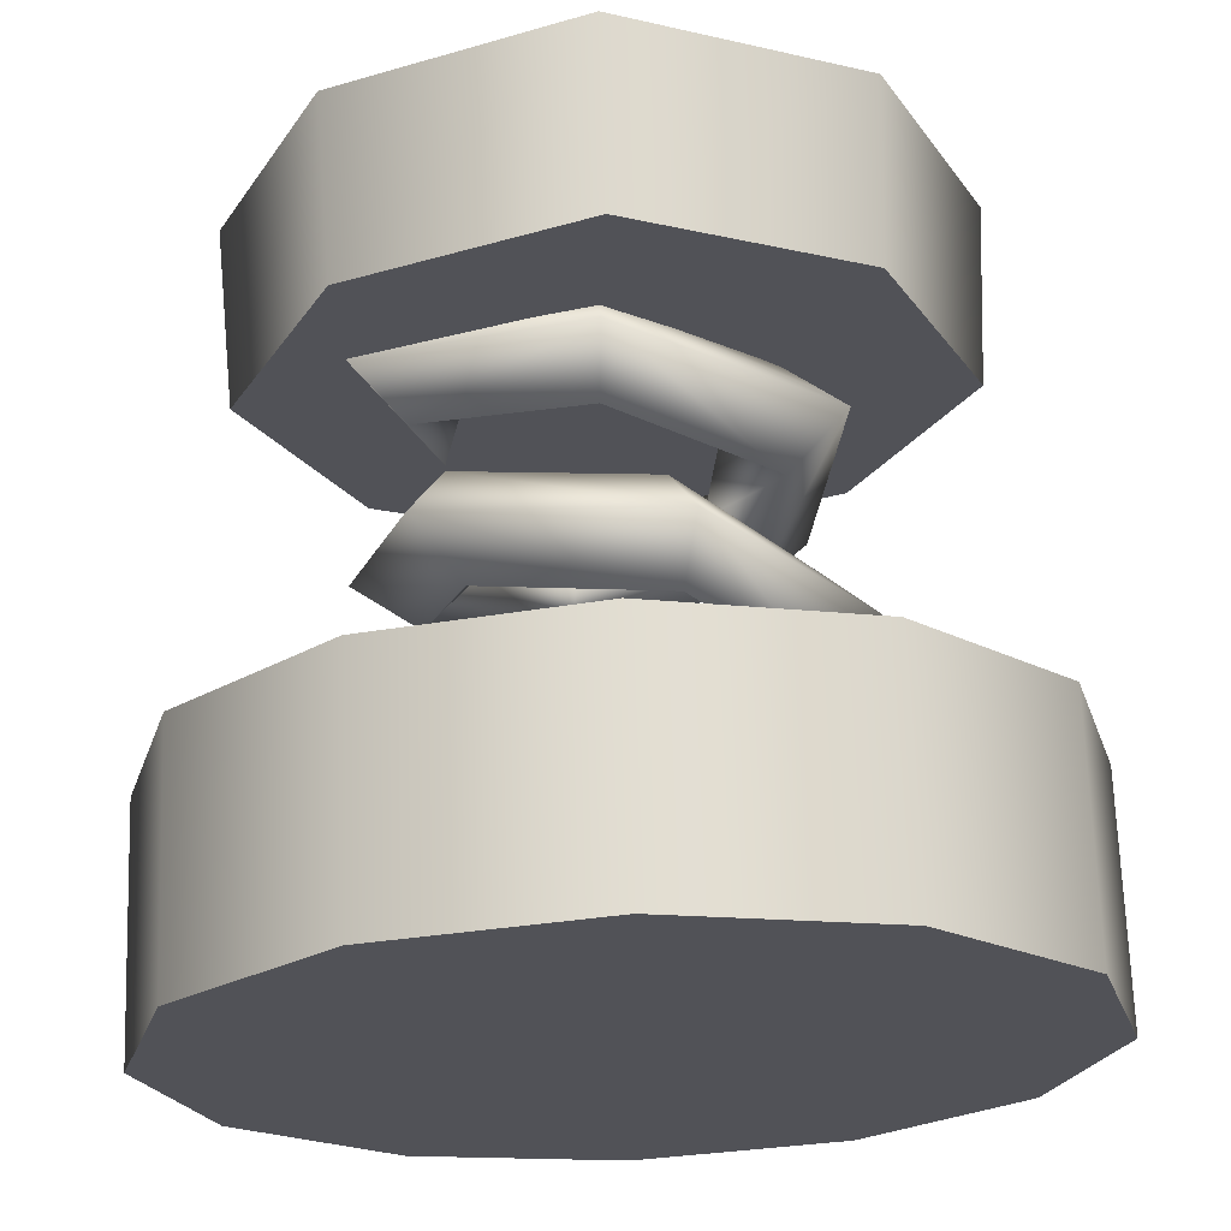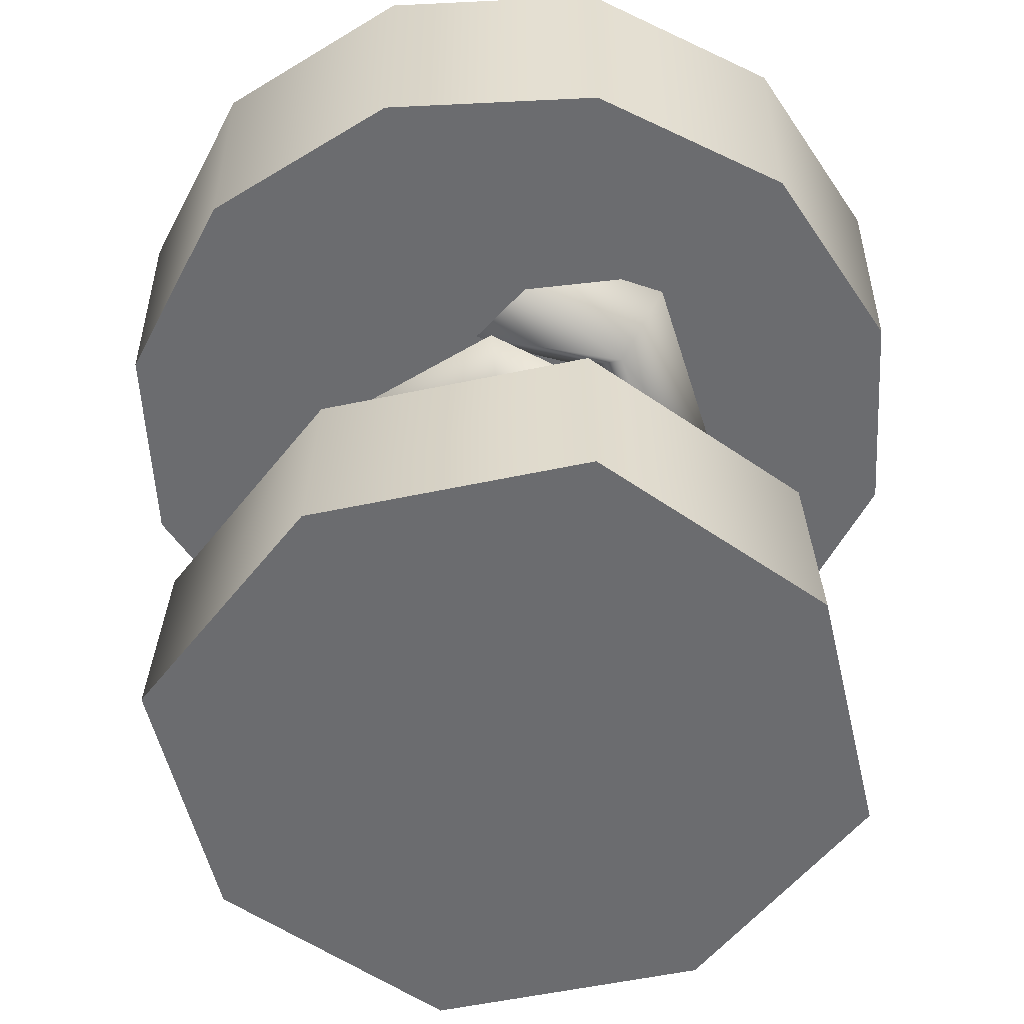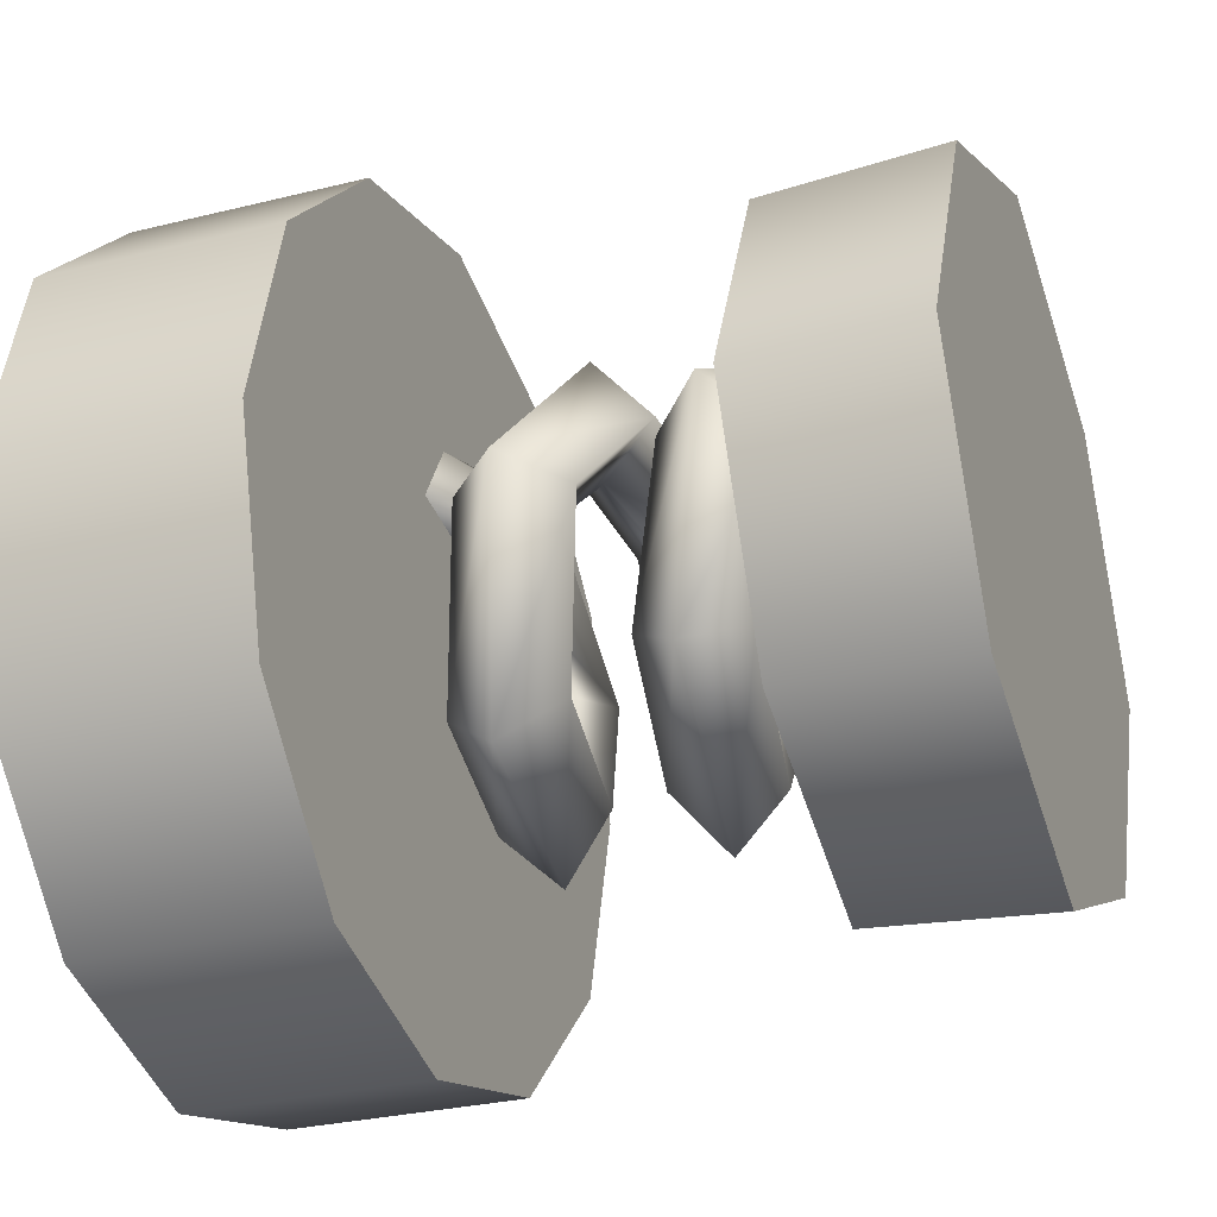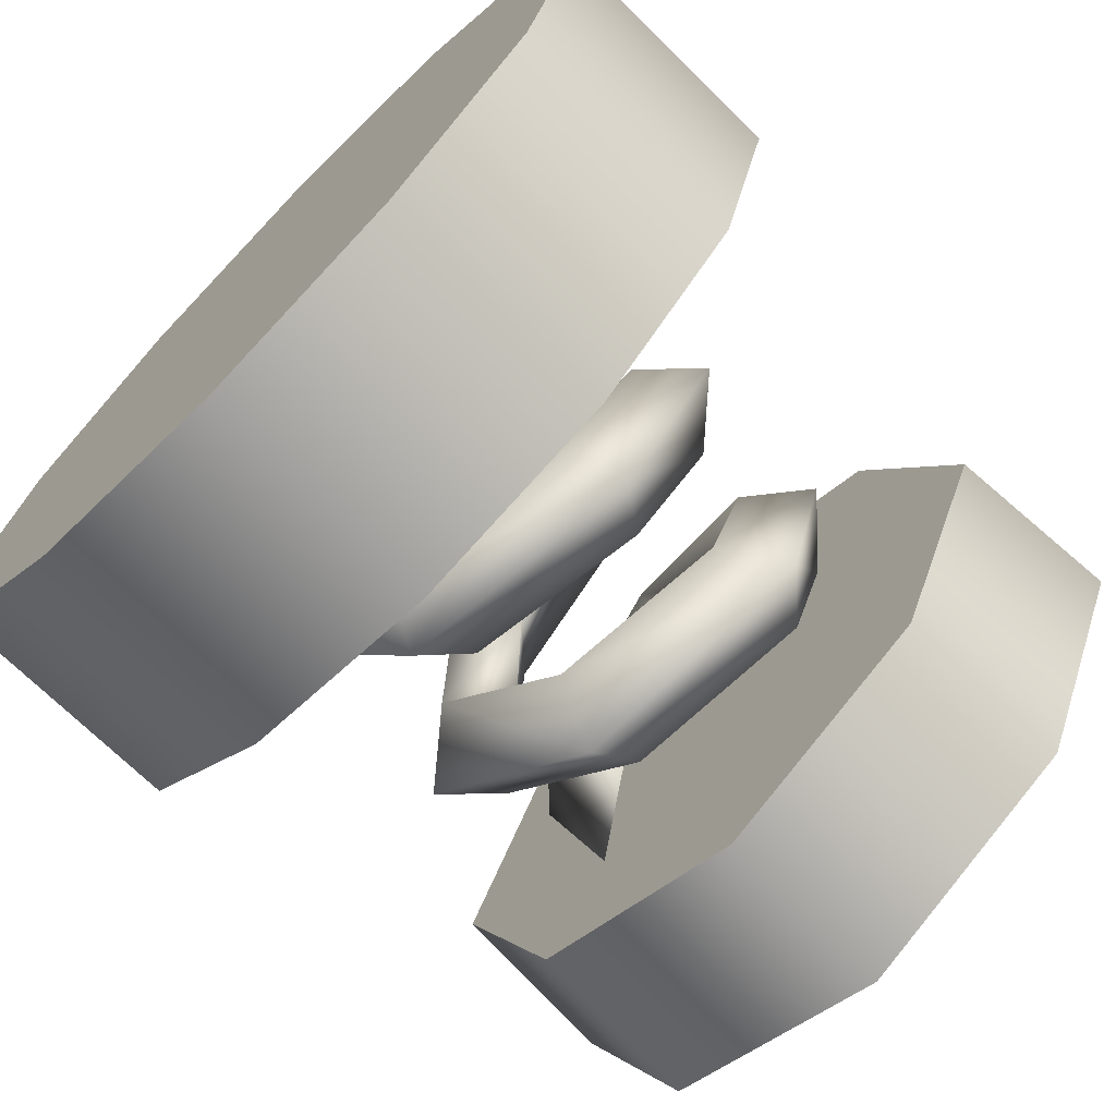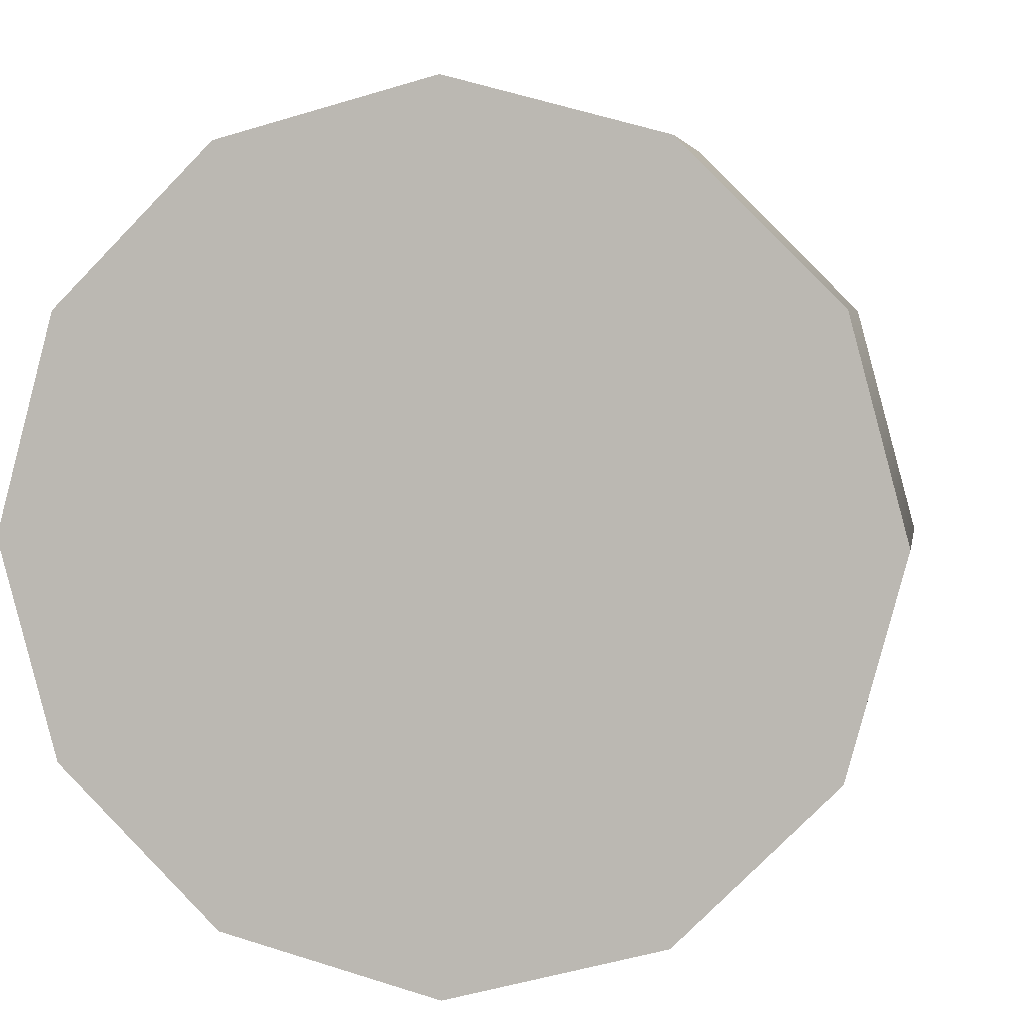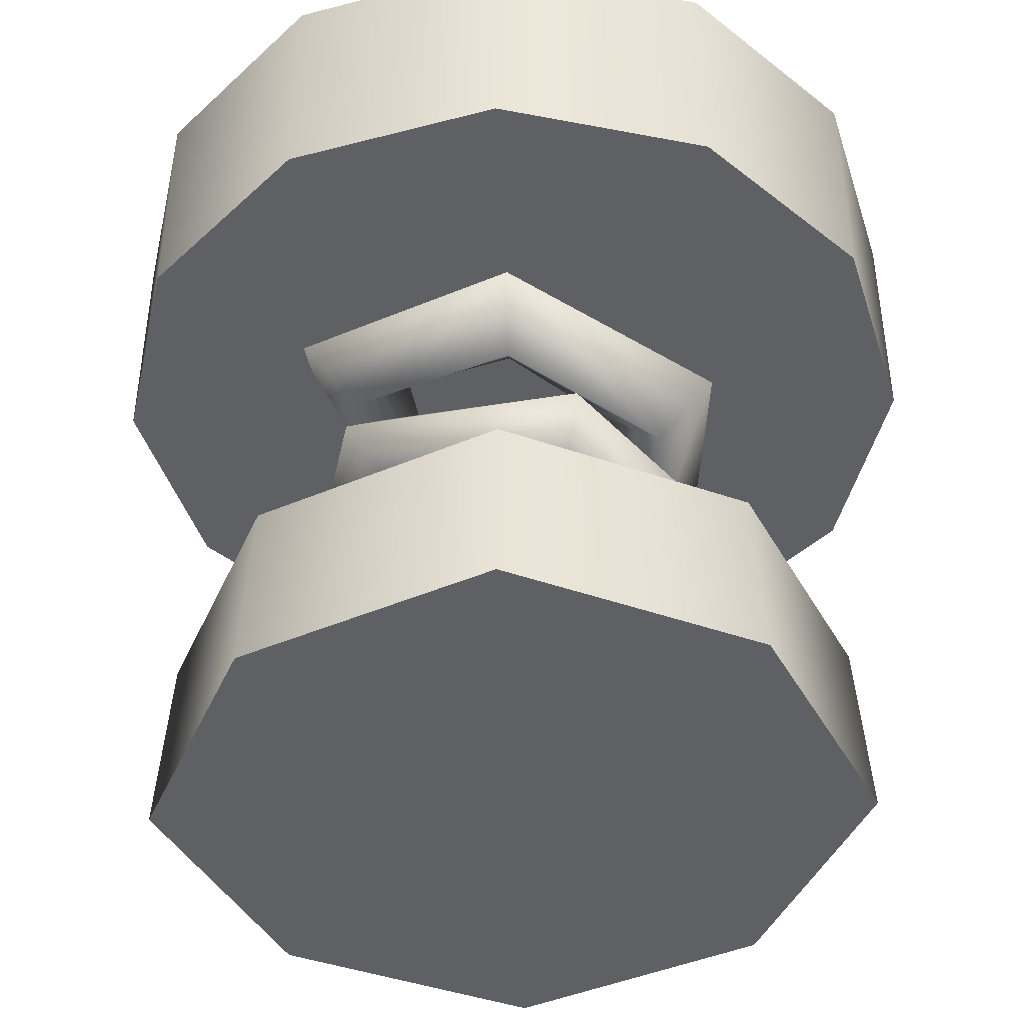
<metadata>
{"format":"obj","ext":"obj","renderer":"f3d","projection":"perspective","resolution":1024,"background":"white","views":[{"elev":68.4,"azim":178.0,"up":"+Z"},{"elev":-53.7,"azim":-12.0,"up":"+Y"},{"elev":-29.2,"azim":-69.8,"up":"+Z"},{"elev":-71.3,"azim":-134.4,"up":"+Z"},{"elev":4.2,"azim":-170.5,"up":"+Z"},{"elev":-42.9,"azim":92.2,"up":"+Y"}]}
</metadata>
<code>
o model_2997
v 0 0.2079 -0.3884
v 0.2653 0.2079 -0.2653
v 0.2744 0 -0.2744
v 0 0 -0.4017
v -0.2653 0.2079 -0.2653
v -0.2744 0 -0.2744
v -0.4017 0 0
v -0.3884 0.2079 0
v -0.2653 0.2079 0.2653
v -0.2744 0 0.2744
v 0 0.2079 0.3884
v 0 0 0.4017
v 0.2653 0.2079 0.2653
v 0.2744 0 0.2744
v 0.3884 0.2079 0
v 0.4017 0 0
v 0.2744 0 -0.2744
v 0.2653 0.2079 -0.2653
v 0.2744 0 -0.2744
v -0.2744 0 -0.2744
v 0 0 -0.4017
v 0.4017 0 0
v -0.4017 0 0
v 0.2744 0 0.2744
v -0.2744 0 0.2744
v 0 0 0.4017
v -0.2653 0.2079 -0.2653
v 0.2653 0.2079 -0.2653
v 0 0.2079 -0.3884
v -0.3884 0.2079 0
v 0.3884 0.2079 0
v -0.2653 0.2079 0.2653
v 0.2653 0.2079 0.2653
v 0 0.2079 0.3884
v 0.1751 0.2079 -0.1573
v 0.1373 0.2056 0.04312
v 0.2009 0.2702 0.08143
v 0.1967 0.1433 0.06762
v 0.007247 0.179 0.1733
v 0.01038 0.2413 0.1151
v 0.009829 0.3036 0.1874
v 0.006542 0.2413 0.2472
v 0.007247 0.179 0.1733
v 0.1967 0.1433 0.06762
v 0.2615 0.2079 0.1067
v -0.1773 0.2124 0.06595
v -0.1126 0.2747 0.04358
v -0.1746 0.337 0.07797
v -0.2401 0.2747 0.101
v -0.1773 0.2124 0.06595
v -0.1551 0.2458 -0.136
v -0.09719 0.3081 -0.09048
v -0.1531 0.3704 -0.1237
v -0.2101 0.3081 -0.1702
v -0.1551 0.2458 -0.136
v 0.05109 0.2791 -0.2092
v 0.03883 0.3414 -0.1377
v 0.04265 0.4037 -0.1948
v 0.06266 0.3414 -0.2679
v 0.05109 0.2791 -0.2092
v 0.218 0.3125 -0.06994
v 0.1425 0.3748 -0.04391
v 0.1961 0.4371 -0.05873
v 0.2736 0.3748 -0.08338
v 0.218 0.3125 -0.06994
v 0.1622 0.3459 0.1335
v 0.1024 0.4082 0.0914
v 0.145 0.4705 0.1418
v 0.1971 0.4082 0.1841
v 0.1622 0.3459 0.1335
v -0.05263 0.3793 0.1833
v -0.03639 0.4416 0.1248
v -0.06212 0.5039 0.1929
v -0.07769 0.4416 0.2495
v -0.05263 0.3793 0.1833
v -0.1911 0.4126 0.03055
v -0.1302 0.4749 0.02161
v -0.2033 0.5372 0.03332
v -0.2631 0.4749 0.04302
v -0.1911 0.4126 0.03055
v -0.1147 0.446 -0.1582
v -0.08027 0.5083 -0.1086
v -0.1245 0.5706 -0.1677
v -0.161 0.5083 -0.2174
v -0.1147 0.446 -0.1582
v 0.09174 0.4794 -0.1794
v 0.06061 0.5417 -0.1231
v 0.09362 0.604 -0.1901
v 0.1214 0.5417 -0.2464
v 0.09174 0.4794 -0.1794
v 0.2038 0.5128 -0.003388
v 0.1394 0.575 -0.002217
v 0.2152 0.6373 -0.00353
v 0.279 0.575 -0.0047
v 0.2038 0.5128 -0.003388
v 0.09772 0.5461 0.1822
v 0.06695 0.6084 0.1251
v 0.1033 0.6707 0.1929
v 0.1341 0.6084 0.25
v 0.09772 0.5461 0.1822
v -0.1552 0.6633 0.1045
v -0.1552 0.6633 0.1045
v -0.1258 0.7041 0.1832
v -0.1544 0.7041 0.2355
v -0.1544 0.7041 0.2355
v -0.1552 0.6633 0.1045
v 0.1751 0.2079 -0.1573
v 0.4172 0.625 -0.2409
v 0.2409 0.625 -0.4172
v 0.2409 0.9 -0.4172
v 0.4172 0.9 -0.2409
v 0 0.625 -0.4817
v 0 0.9 -0.4817
v 0 0.625 -0.4817
v -0.2409 0.625 -0.4172
v -0.2409 0.9 -0.4172
v 0 0.9 -0.4817
v -0.4172 0.625 -0.2409
v -0.4172 0.9 -0.2409
v -0.4817 0.625 0
v -0.4817 0.9 0
v -0.4172 0.625 0.2409
v -0.4172 0.9 0.2409
v -0.2409 0.625 0.4172
v -0.2409 0.9 0.4172
v 0 0.625 0.4817
v 0 0.9 0.4817
v 0 0.625 0.4817
v 0.2409 0.625 0.4172
v 0.2409 0.9 0.4172
v 0 0.9 0.4817
v 0.4172 0.625 0.2409
v 0.4172 0.9 0.2409
v 0.4817 0.625 0
v 0.4817 0.9 0
v -0.2409 0.625 0.4172
v 0.2409 0.625 0.4172
v 0 0.625 0.4817
v -0.2409 0.9 -0.4172
v 0.2409 0.9 -0.4172
v 0 0.9 -0.4817
v 0.4817 0.9 0
v -0.4817 0.9 0
v -0.4172 0.9 0.2409
v 0.4172 0.9 0.2409
v -0.2409 0.9 0.4172
v 0.2409 0.9 0.4172
v 0 0.9 0.4817
v 0.4817 0.9 0
v 0.4172 0.9 -0.2409
v -0.4172 0.9 -0.2409
v -0.4817 0.9 0
v 0.4172 0.625 0.2409
v -0.4172 0.625 0.2409
v -0.4817 0.625 0
v 0.4817 0.625 0
v -0.4172 0.625 -0.2409
v 0.4172 0.625 -0.2409
v 0.2409 0.625 -0.4172
v -0.2409 0.625 -0.4172
v 0 0.625 -0.4817
g surface_000
f 33 32 34
f 31 32 33
f 31 30 32
f 30 31 28
f 30 28 27
f 27 28 29
f 25 24 26
f 24 25 23
f 24 23 22
f 22 23 20
f 22 20 19
f 19 20 21
f 15 17 18
f 15 16 17
f 15 14 16
f 15 13 14
f 13 12 14
f 13 11 12
f 11 10 12
f 11 9 10
f 9 7 10
f 9 8 7
f 6 7 8
f 6 8 5
f 5 4 6
f 5 1 4
f 1 3 4
f 1 2 3
f 107 37 45
f 42 45 37
f 42 44 45
f 42 43 44
f 49 43 42
f 49 50 43
f 54 50 49
f 54 55 50
f 42 37 41
f 48 42 41
f 48 49 42
f 53 49 48
f 53 54 49
f 58 54 53
f 58 59 54
f 59 55 54
f 59 60 55
f 40 41 37
f 47 41 40
f 47 48 41
f 52 48 47
f 52 53 48
f 57 53 52
f 57 58 53
f 62 58 57
f 62 63 58
f 63 59 58
f 40 37 36
f 38 40 36
f 38 39 40
f 39 47 40
f 39 46 47
f 46 52 47
f 46 51 52
f 51 57 52
f 51 56 57
f 56 62 57
f 35 36 37
f 56 61 62
f 61 67 62
f 67 63 62
f 67 68 63
f 68 64 63
f 63 64 59
f 64 60 59
f 64 65 60
f 61 66 67
f 66 72 67
f 72 68 67
f 72 73 68
f 73 69 68
f 68 69 64
f 69 65 64
f 69 70 65
f 74 70 69
f 74 75 70
f 66 71 72
f 71 77 72
f 77 73 72
f 77 78 73
f 78 74 73
f 73 74 69
f 71 76 77
f 76 82 77
f 82 78 77
f 82 83 78
f 83 79 78
f 78 79 74
f 79 75 74
f 79 80 75
f 84 80 79
f 84 85 80
f 76 81 82
f 81 87 82
f 87 83 82
f 87 88 83
f 88 84 83
f 83 84 79
f 81 86 87
f 86 92 87
f 92 88 87
f 92 93 88
f 93 89 88
f 88 89 84
f 89 85 84
f 89 90 85
f 94 90 89
f 94 95 90
f 94 100 95
f 86 91 92
f 91 97 92
f 92 97 98
f 92 98 93
f 93 98 99
f 93 99 94
f 93 94 89
f 91 96 97
f 96 101 97
f 94 99 100
f 99 105 100
f 100 105 106
f 104 99 98
f 104 98 103
f 102 103 98
f 102 98 97
f 159 160 161
f 158 160 159
f 158 157 160
f 156 157 158
f 156 155 157
f 153 155 156
f 153 154 155
f 153 136 154
f 153 137 136
f 136 137 138
f 149 151 152
f 149 150 151
f 151 150 140
f 151 140 139
f 139 140 141
f 147 146 148
f 145 146 147
f 145 144 146
f 142 144 145
f 142 143 144
f 128 130 131
f 128 129 130
f 129 133 130
f 129 132 133
f 132 135 133
f 132 134 135
f 134 111 135
f 134 108 111
f 108 110 111
f 108 109 110
f 109 113 110
f 109 112 113
f 124 126 127
f 124 127 125
f 122 124 125
f 122 125 123
f 120 122 123
f 120 123 121
f 118 120 121
f 118 121 119
f 115 118 119
f 115 119 116
f 114 115 116
f 114 116 117

</code>
